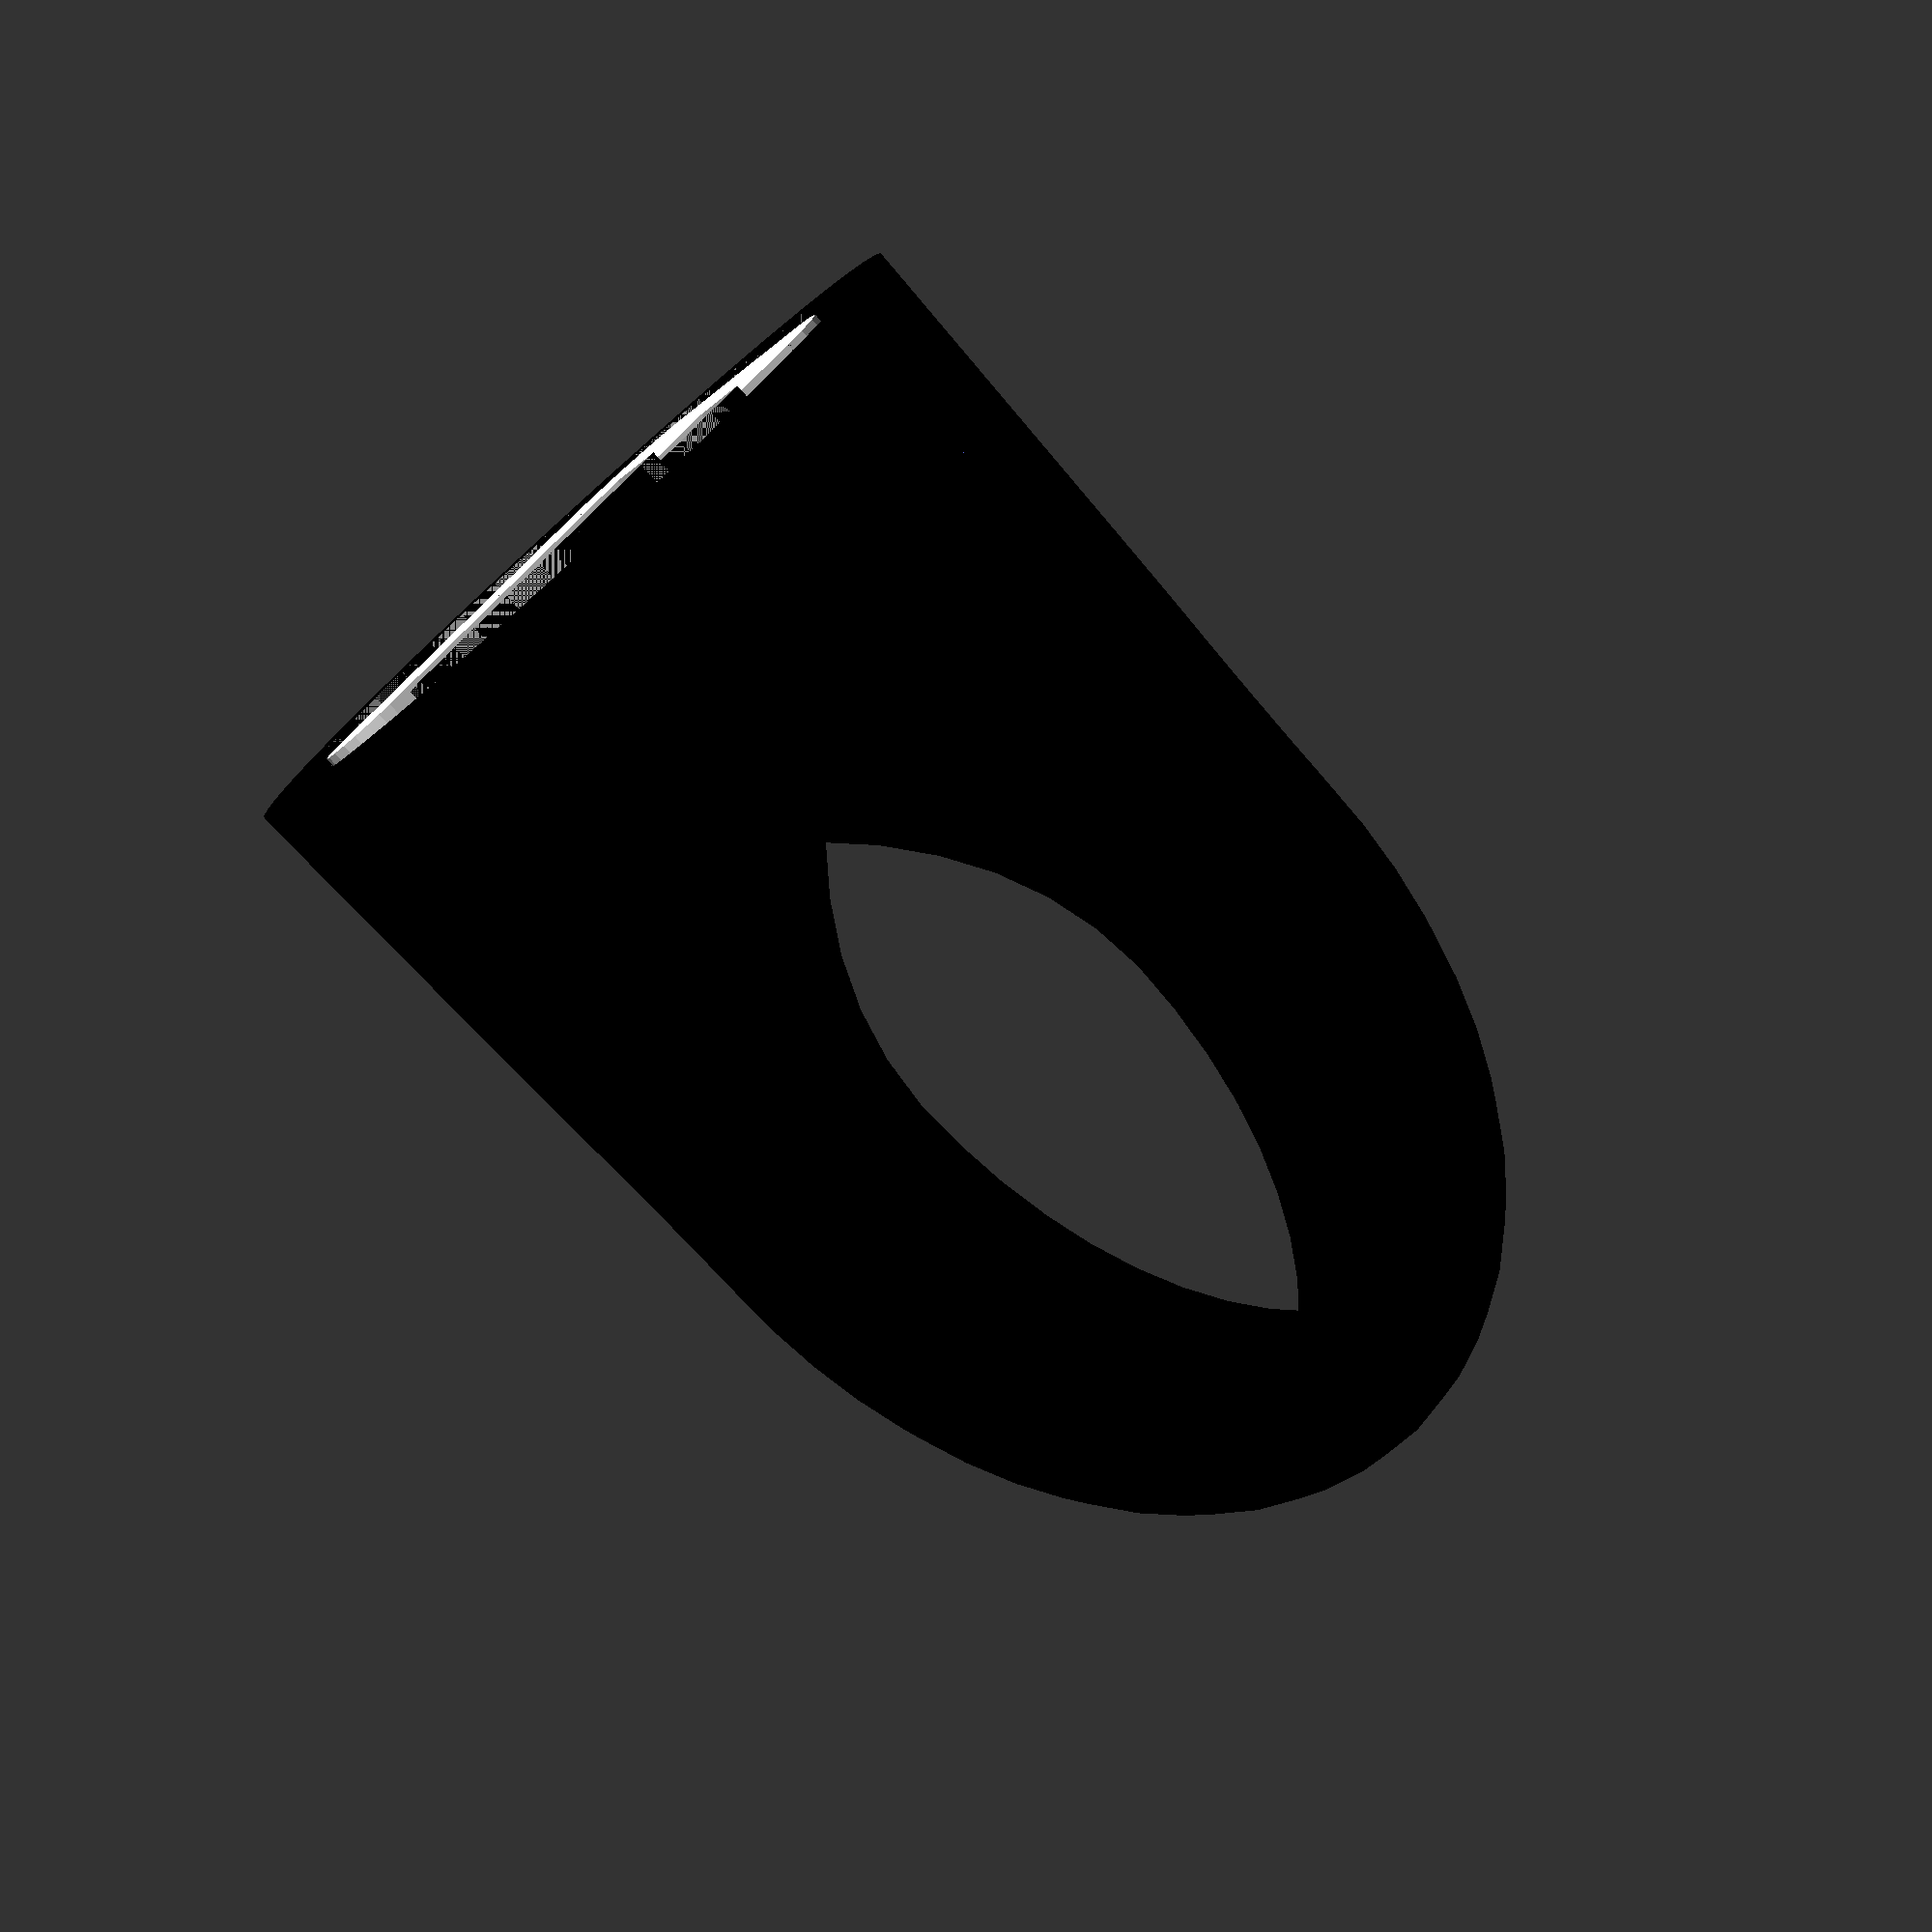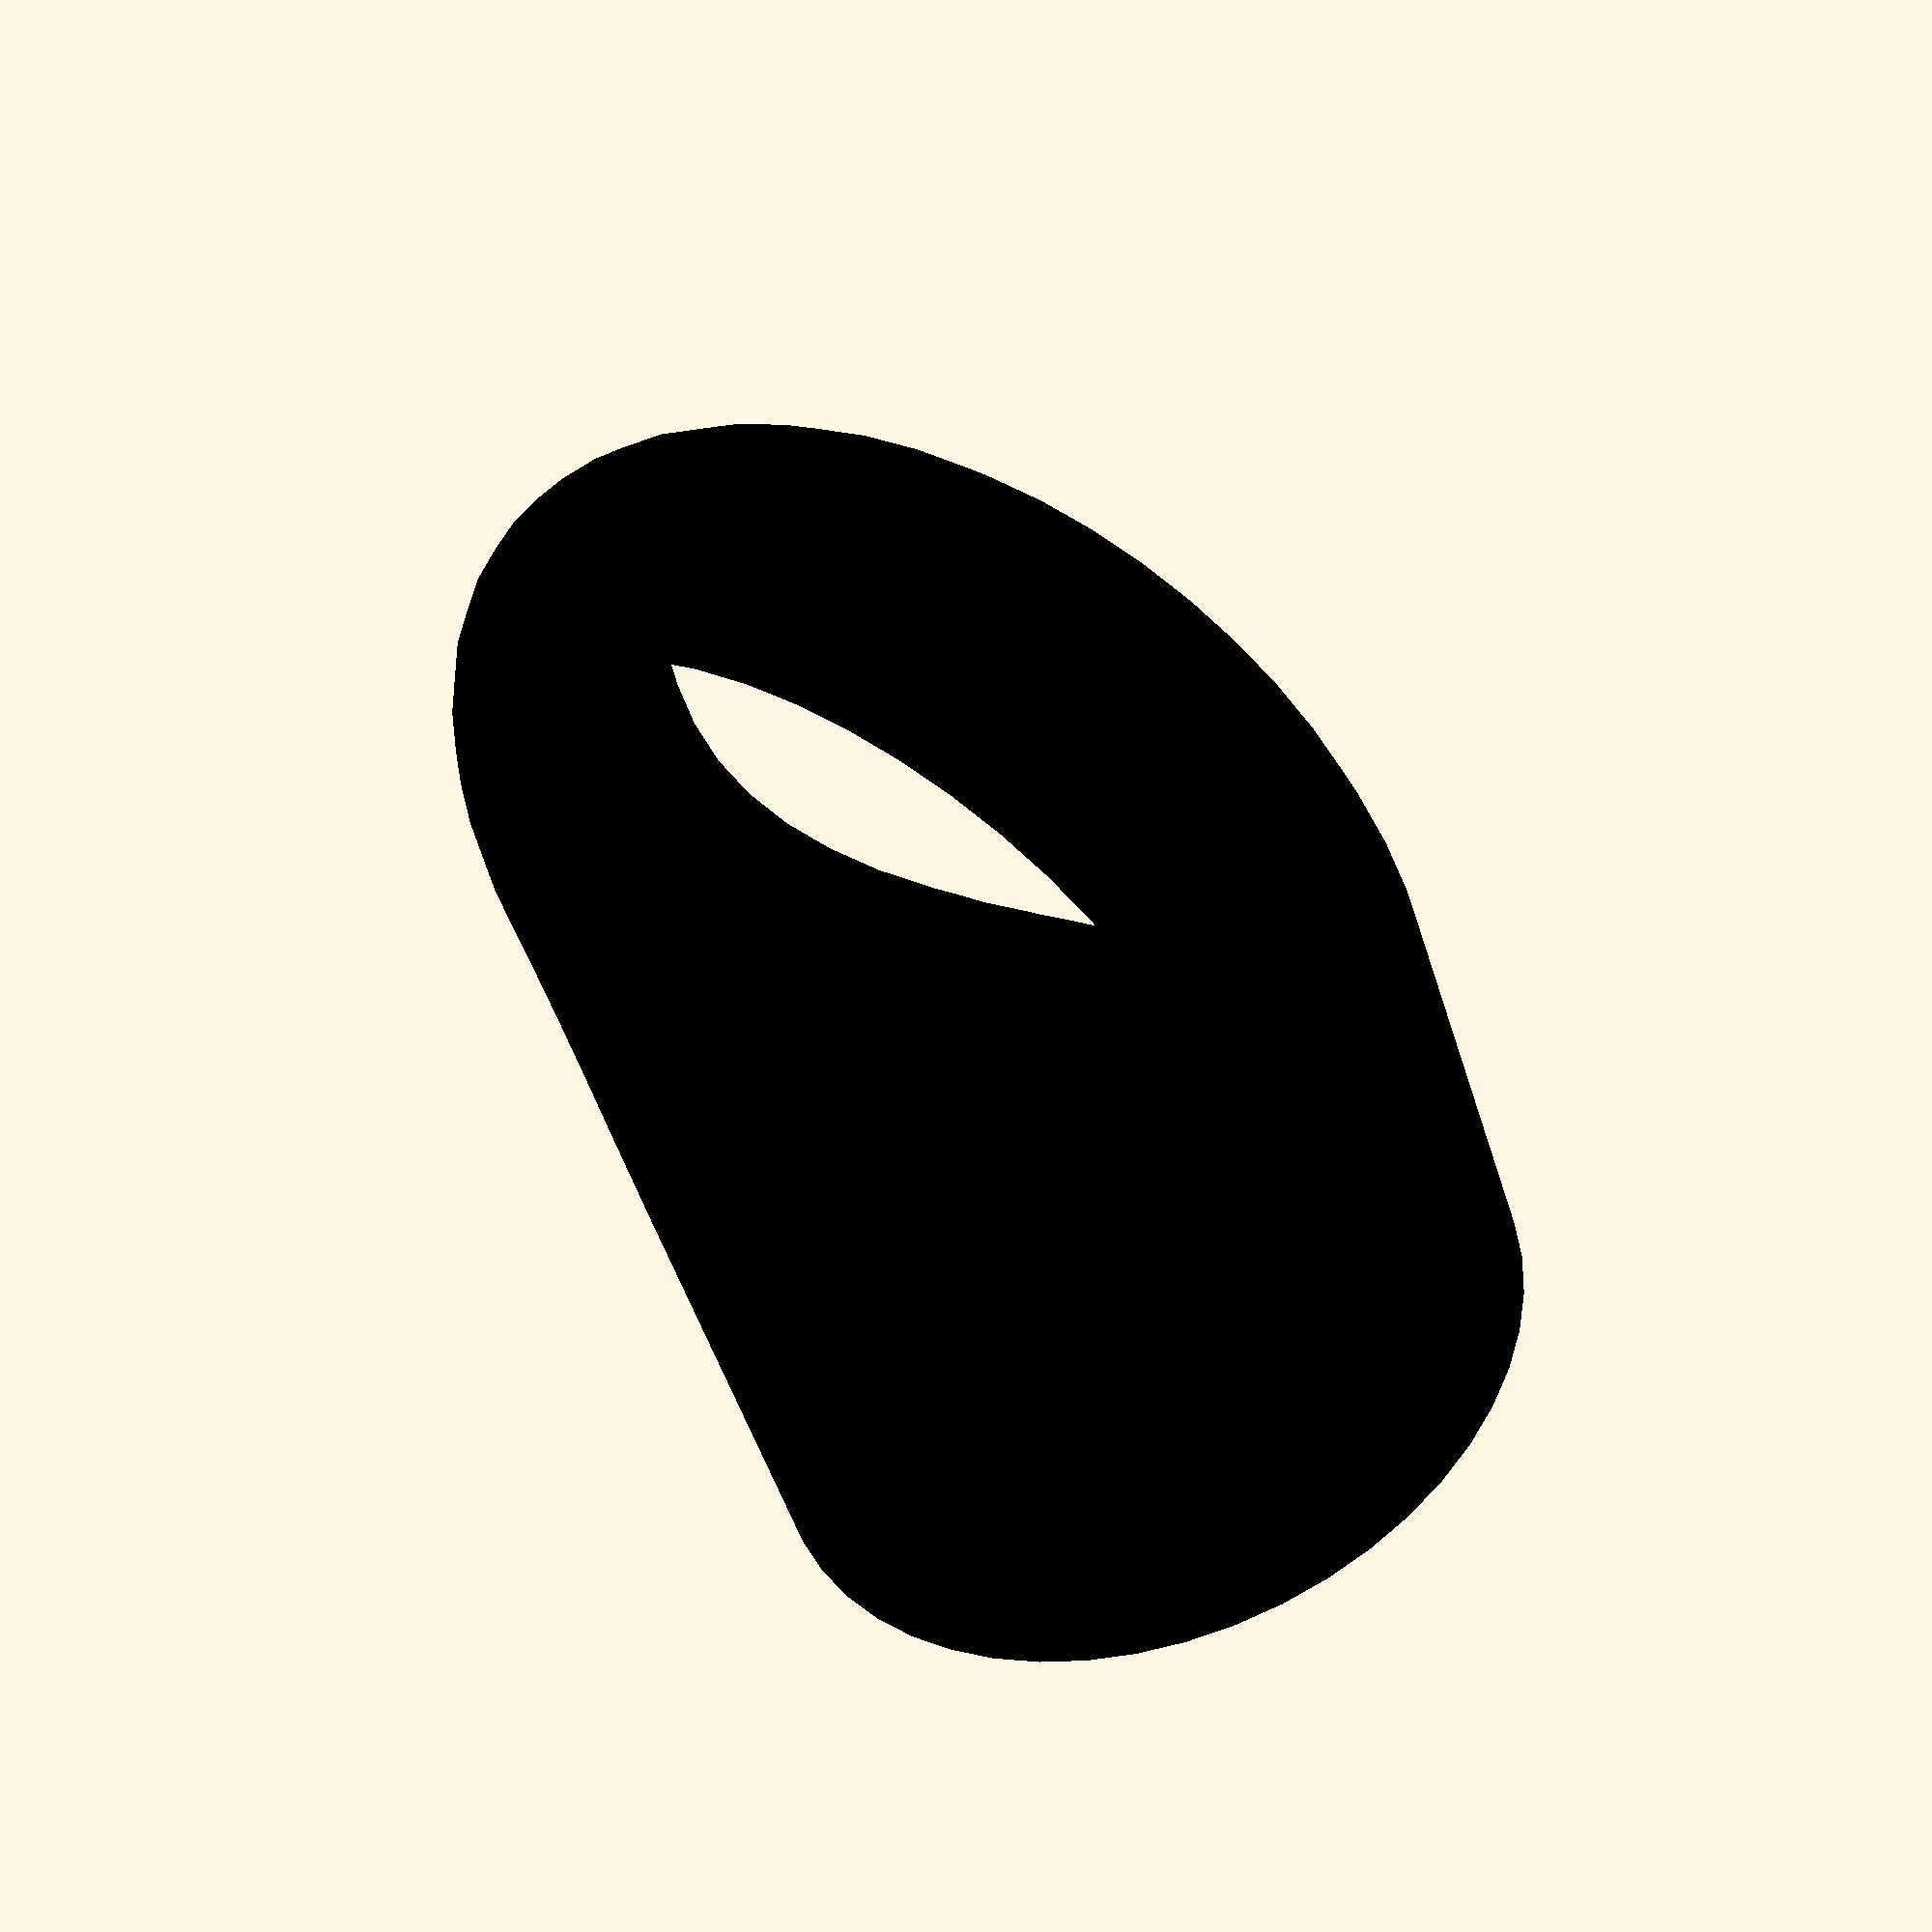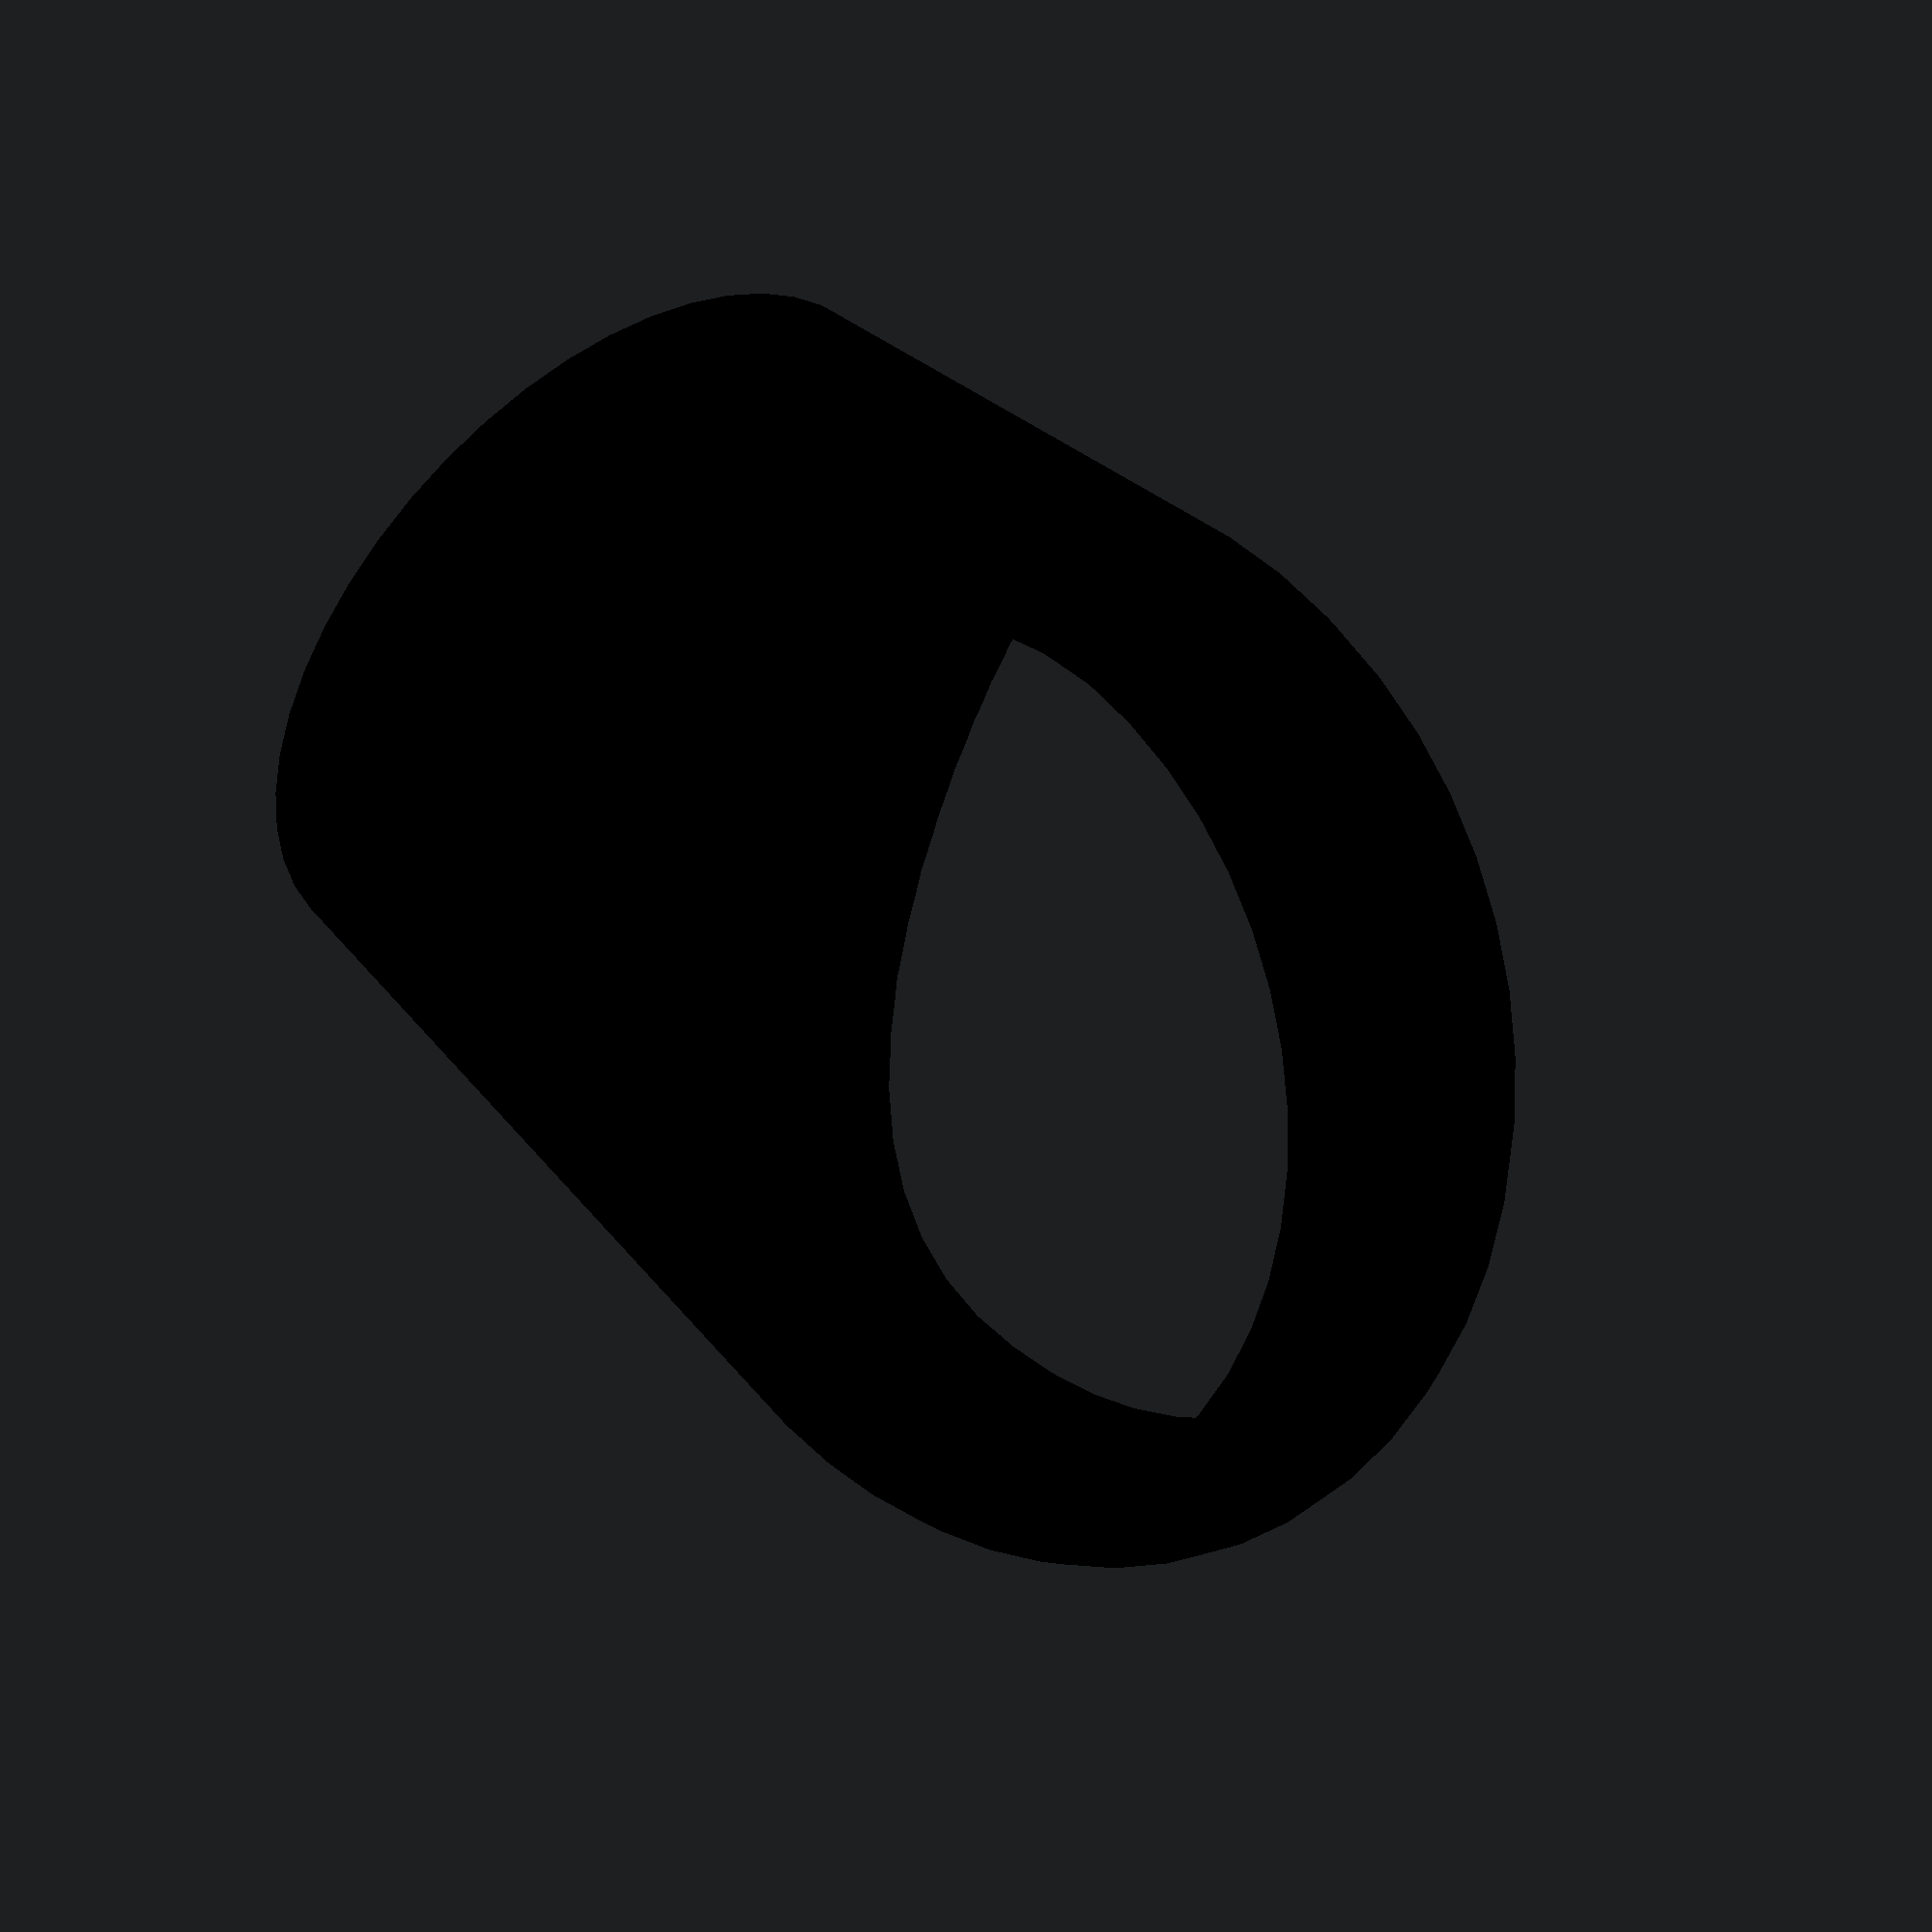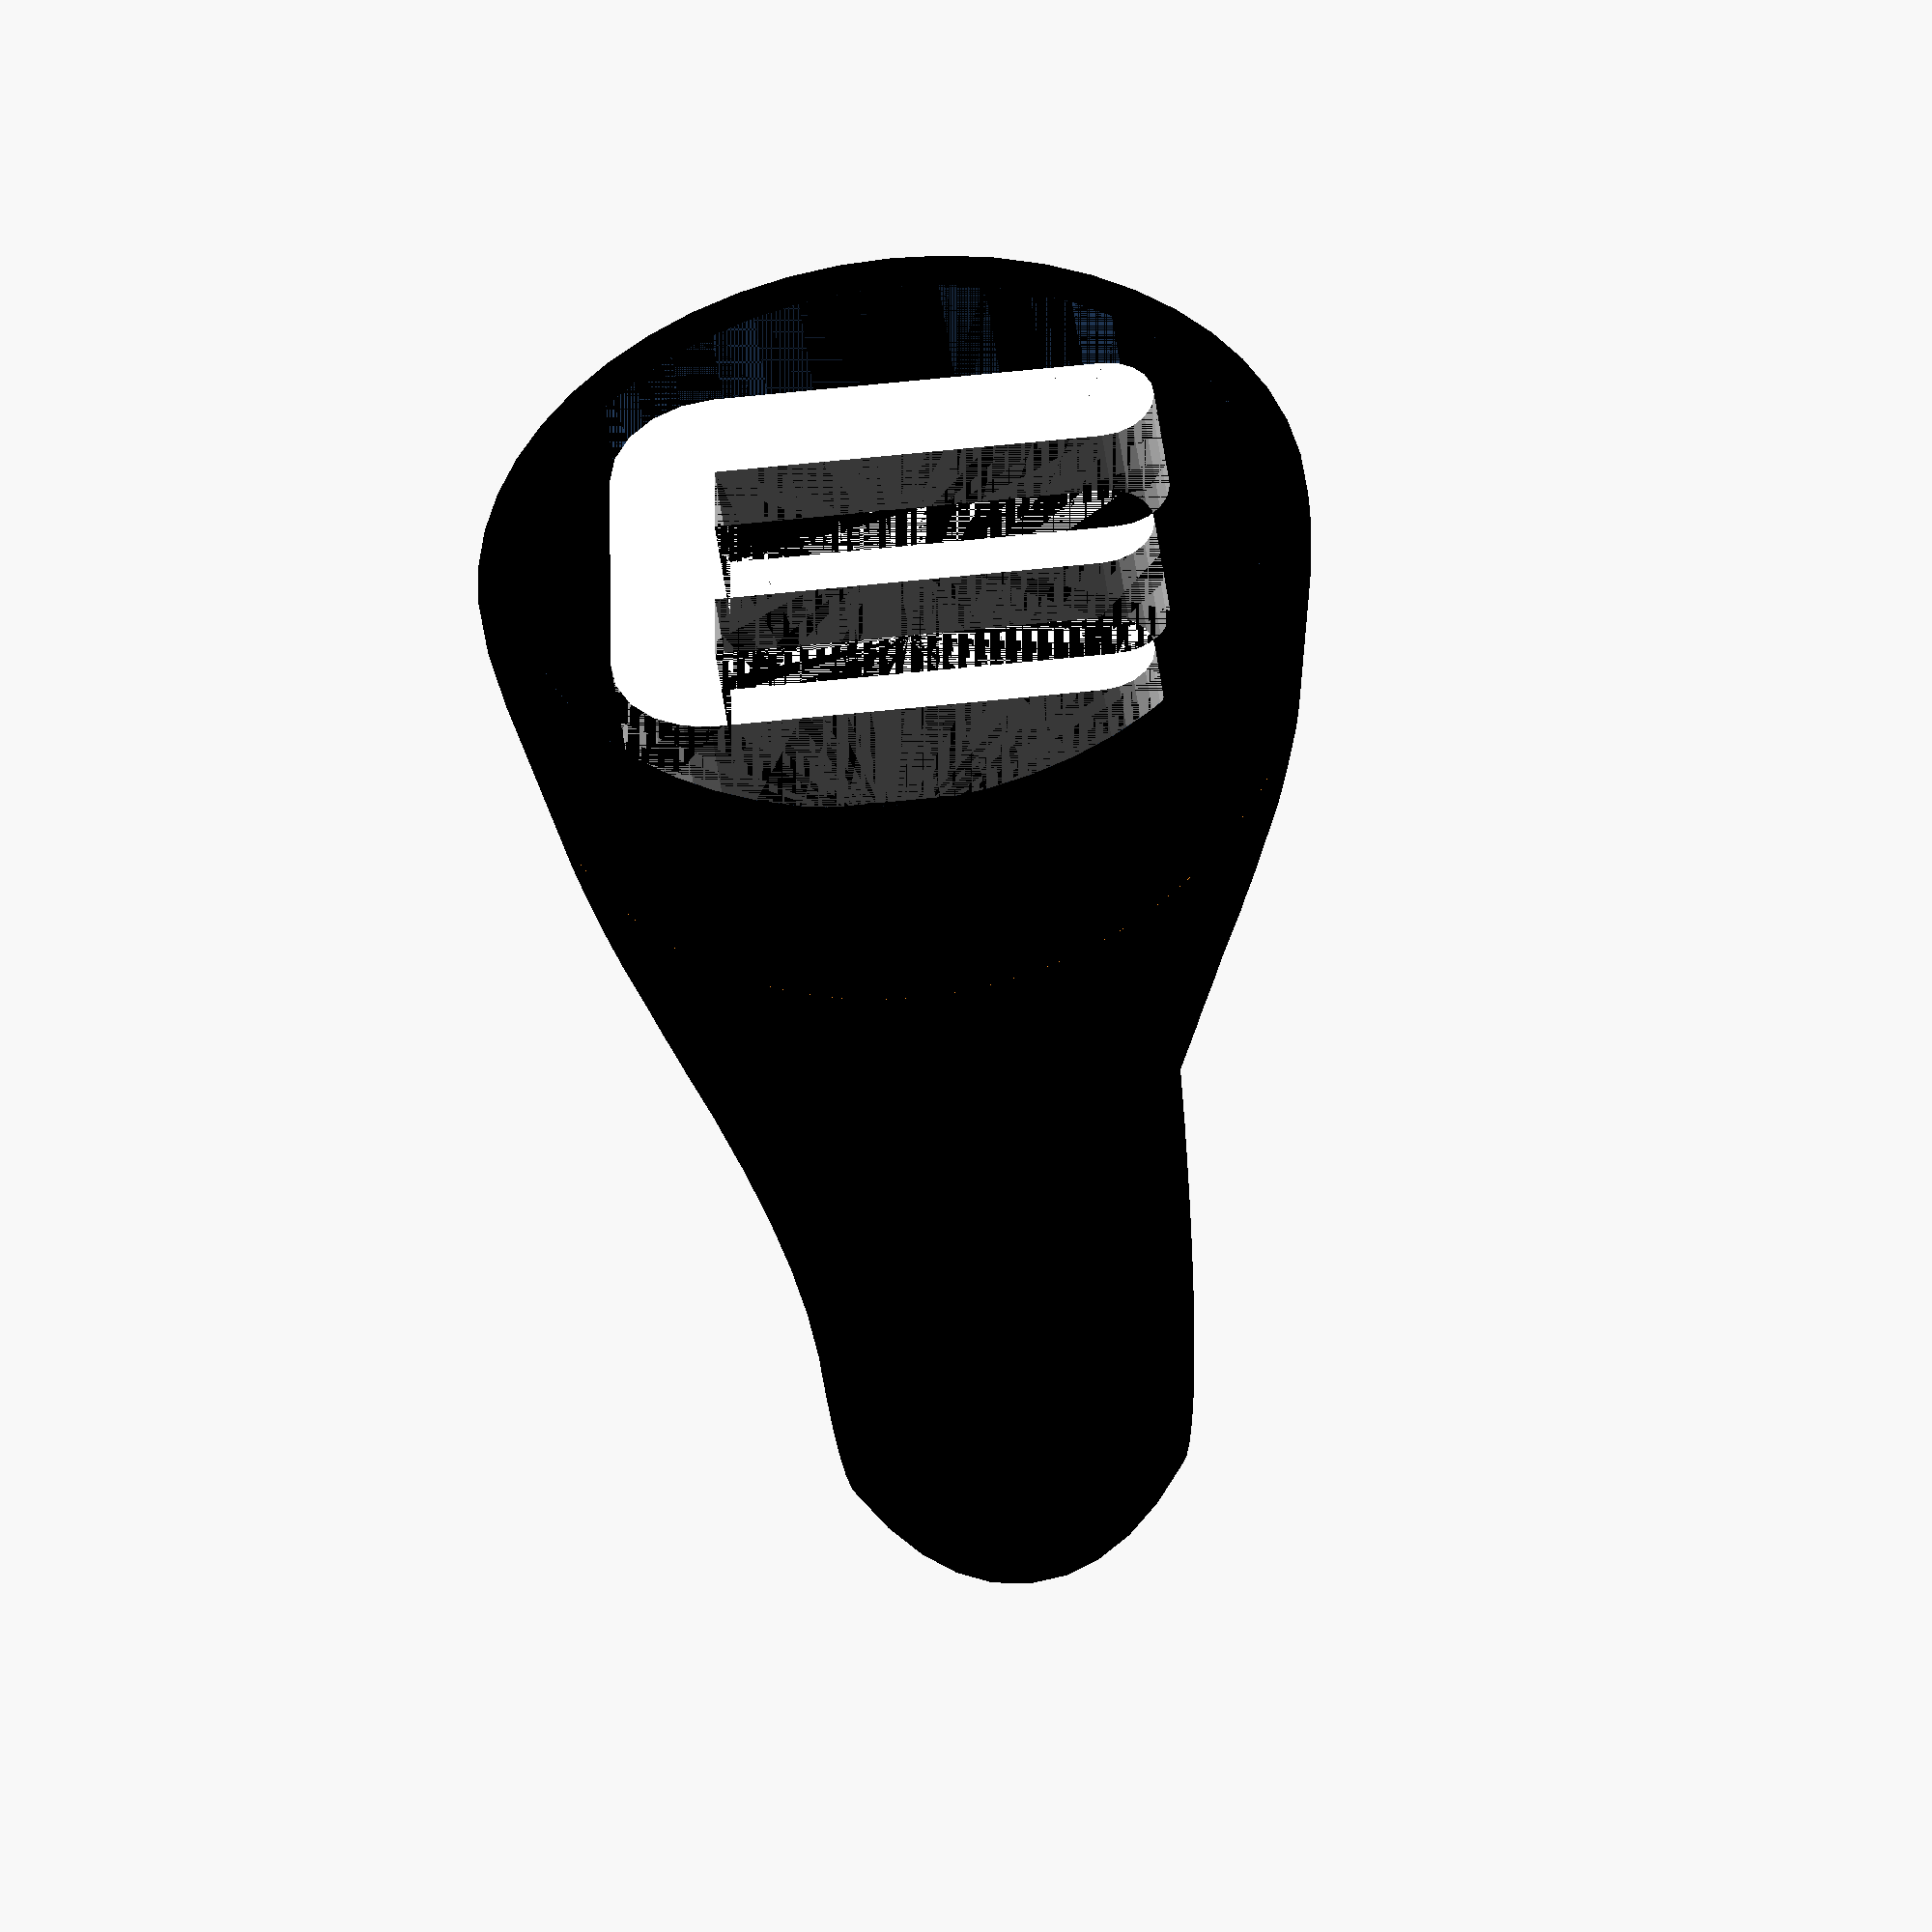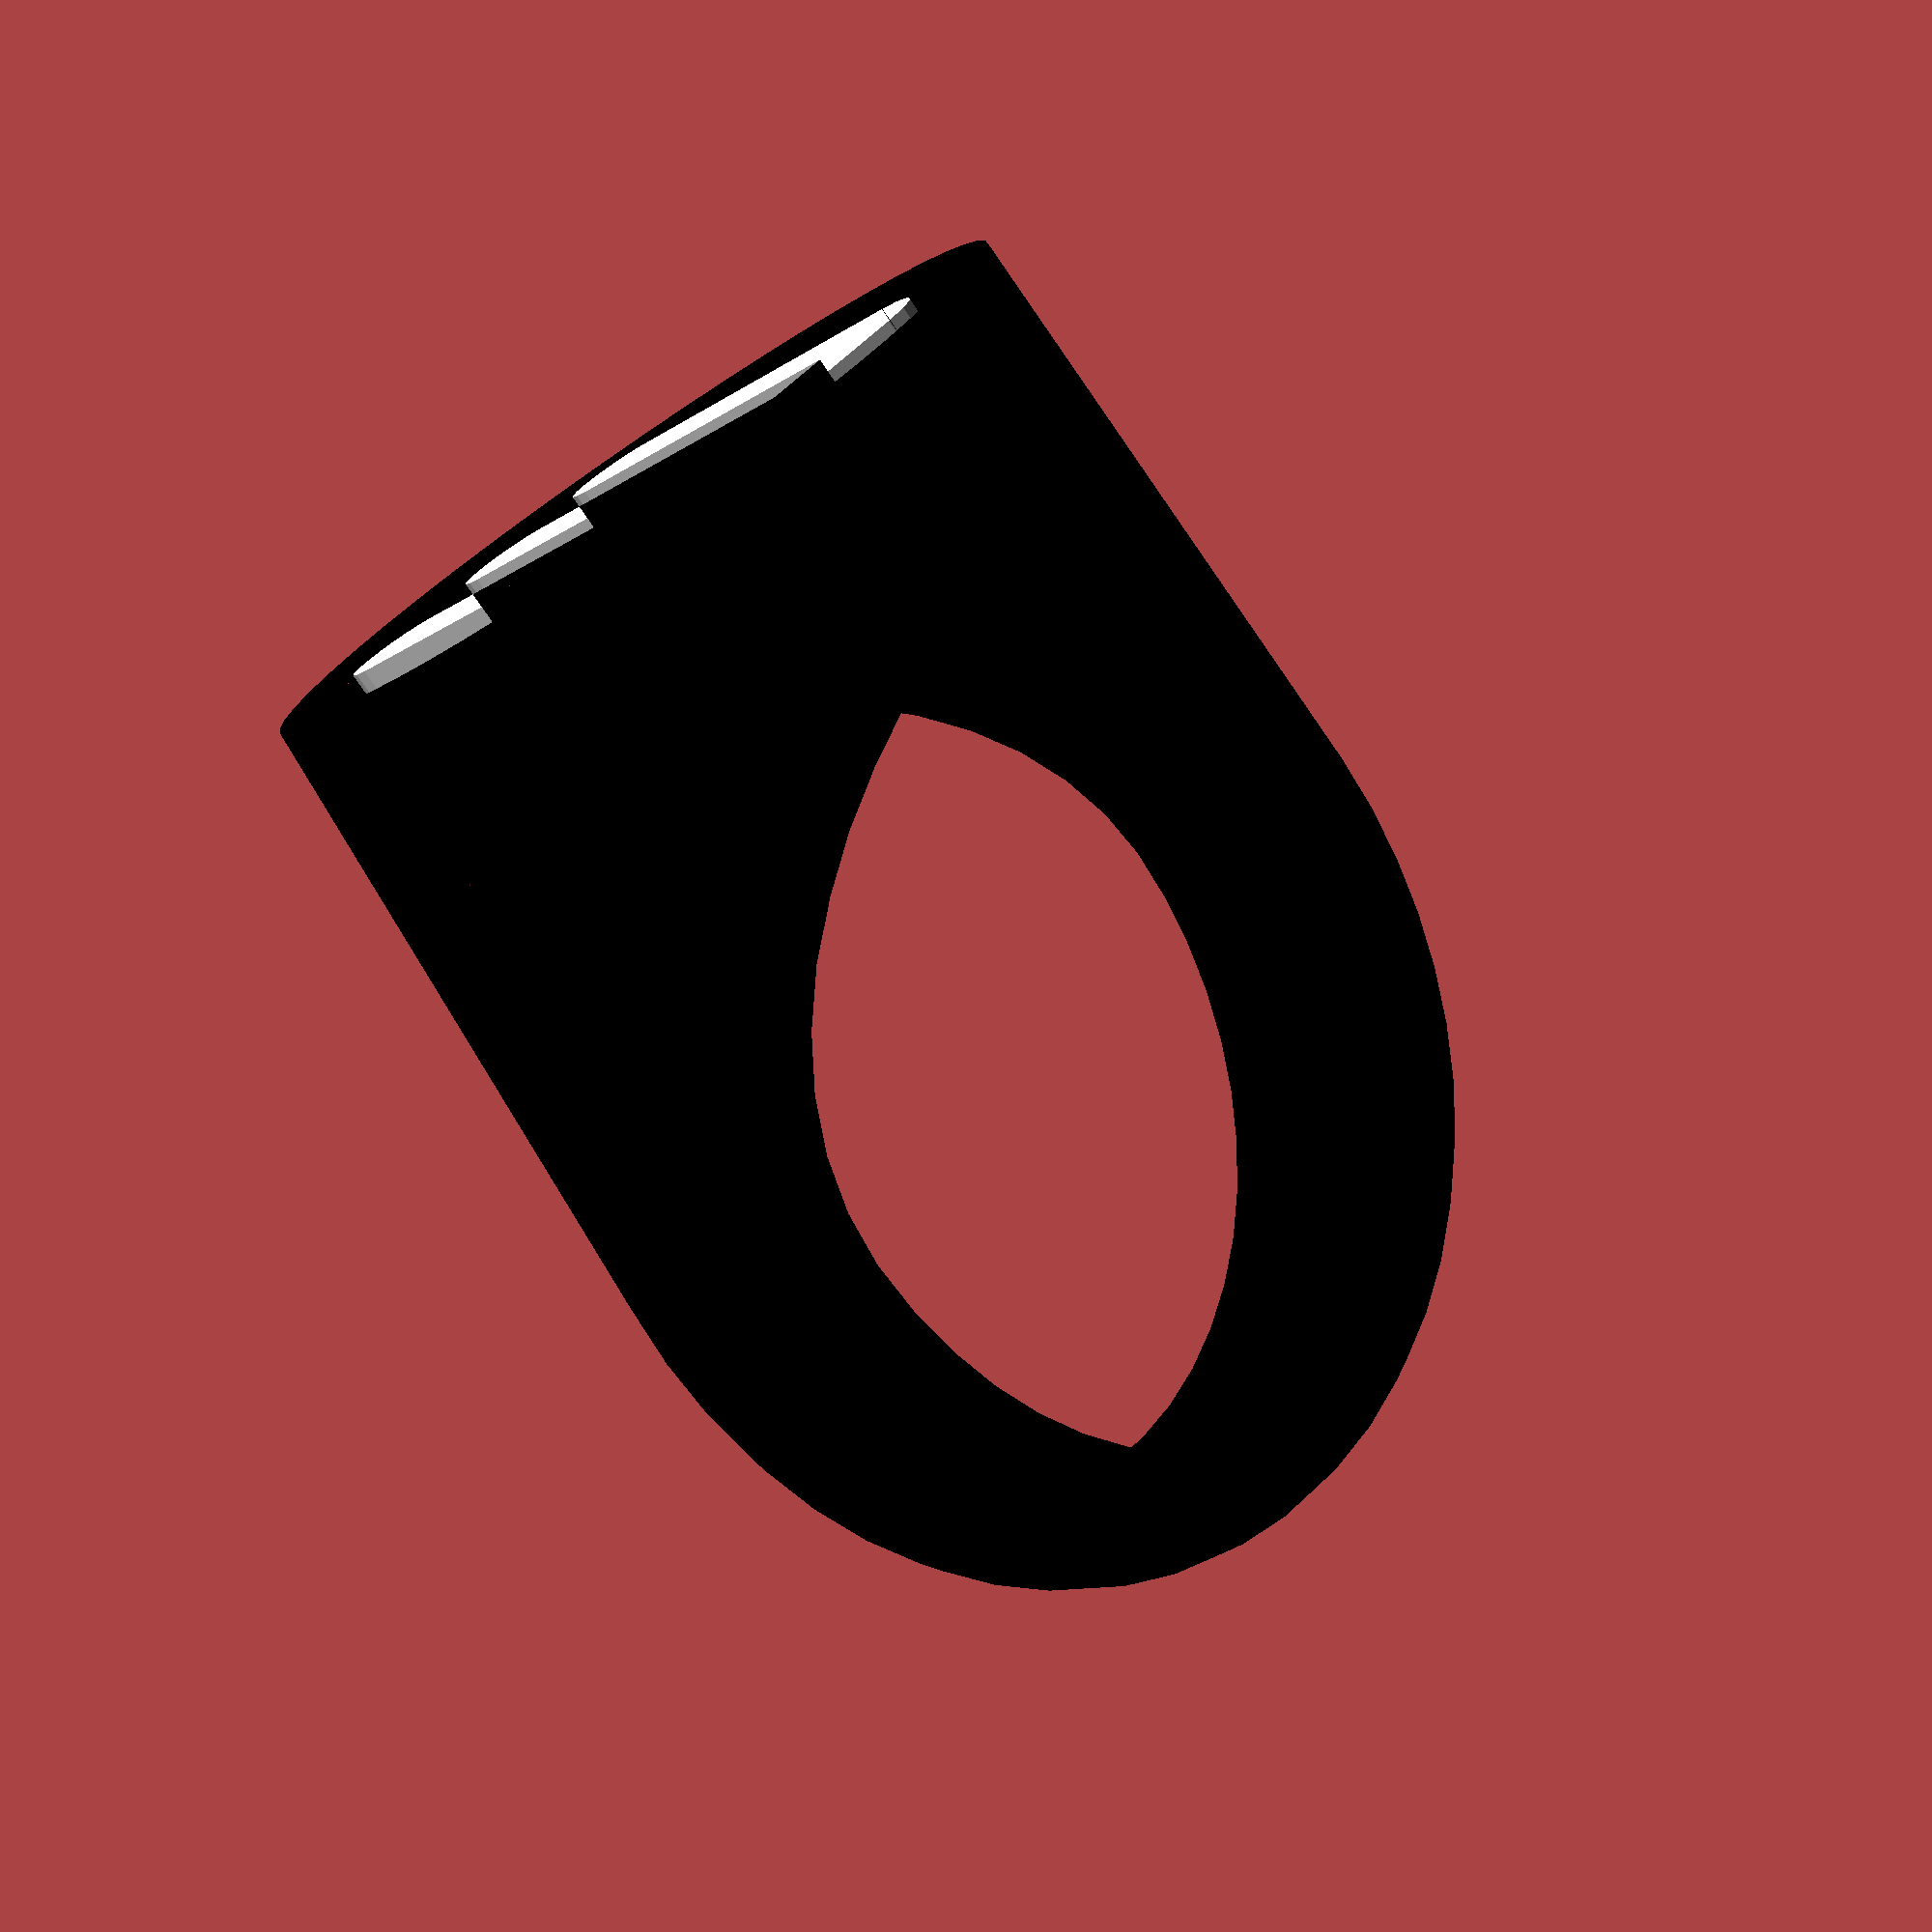
<openscad>
/*[Ring Specs]*/

//Use standard American ring sizes. If you need help, go to http://findmyringsize.com/ |
ring_size = 12; //[3:.5:16]
//The thickness of the Power Ring's band. |
ring_thickness = 2.5; //[1:.5:5]
//How far the Power Ring extends on your finger. This is a multiplier, so it will not relate directly to mm. |
ring_length_modifier = .5; //[.1:.1:1]
//The radius of your Power Ring's emblem. |
emblem_radius = 10; //[4:1:15]
//How far inset your Power Ring's emblem is.|
emblem_depth = 3; //[1:1:5]

/*[Personality Test]*/

//What kind of pet would you most like to have?
Question_1 = 0; //[0:Please select an answer...,1011:Cat,1110000:Dog,110000100:Rat]

//If you were a musician, what kind of music would you make?
Question_2 = 0; //[0:Please select an answer...,1010000:Pop,100000010:Electronica,1001:Punk Rock,10100100:Metal]

//Which American president would you most like to meet?
Question_3 = 0; //[0:Please select an answer...,1100000:Bill Clinton,10000011:Richard Nixon,1100:George W. Bush,100010000:Barack Obama]

//Which gift would you most like to receive?
Question_4 = 0; //[0:Please select an answer...,101000:Baseball Bat & Glove,100010000:Science Book,101000010:Flowers,10000101:BB Gun]

//If you were an athlete, what kind of athelete would you be?
Question_5 = 0; //[0:Please select an answer...,10001:Hockey Player,100001010:Bodybuilder,1100000:Beach Volleyballer,10000100:MMA Fighter]

//What is your dream job?
Question_6 = 0; //[0:Please select an answer...,1011000:Teacher,100100000:Doctor,1010:CEO,10000101:Soldier]

//What is your favorite flower?
Question_7 = 0; //[0:Please select an answer...,10000001:Marigold,100000000:Lily-Of-The-Valley,1000010:Primrose, 1100:Snapdragon,110000:Carmellia]

//What is your ideal vacation?
Question_8 = 0; //[0:Please select an answer...,101100000:A romantic getaway with a loved one,111:Staying home alone watching reality TV,10011000:SPACE!]

//You've just won an award, who do you dedicate it to?
Question_9 = 0; //[0:Please select an answer...,100100000:Your parents,1010000:Your spouse,1010:Your business partner,10000101:The Dark Lord Satan]

//If you had a child, what would you name him/her after?
Question_10 = 0; //[0:Please select an answer...,110100000:A deceased family member,1100:A fairy tale,10001:A popular brand,1000010:Yourself]

/*[Hidden]*/
//preview[view:south, tilt:top diagonal]

//PERSONALITY TEST KEY:
//000000001 Red - Rage
//000000010 Orange - Avarice
//000000100 Yellow - Fear
//000001000 Green - Willpower
//000010000 Blue - Hope
//000100000 Indigo - Compassion
//001000000 Violet - Love
//010000000 Black - Death
//100000000 White - Life

answer_total = Question_1 + Question_2 + Question_3 + Question_4 + Question_5 + Question_6 + Question_7 + Question_8 + Question_9 + Question_10;
    
function affiliation_finder(answer_total,types) = [for(j = [1:types])[get_numeral_pos(j,answer_total), j]];
function get_numeral_pos(pos,number) = floor((number % pow(10,pos))/pow(10,pos-1));

function quicksort(arr) = !(len(arr)>0) ? [] : let(
    pivot   = arr[floor(len(arr)/2)],
    lesser  = [ for (y = arr) if (y[0]  < pivot[0]) y ],
    equal   = [ for (y = arr) if (y[0] == pivot[0]) y ],
    greater = [ for (y = arr) if (y[0]  > pivot[0]) y ]
) concat(
    quicksort(greater), equal, quicksort(lesser)
);

echo(affiliation_finder(answer_total,9));

echo(quicksort(affiliation_finder(answer_total,9)));

echo(quicksort(affiliation_finder(answer_total,9))[0]);
    
echo(quicksort(affiliation_finder(answer_total,9))[0][1]);

//Which Power Ring would you wear?
affiliation = "Green Lantern Corps - Will"; //[Red Lantern Corps - Rage,Orange Lantern Corps - Avarice,Sinestro Corps (Yellow) - Fear,Green Lantern Corps - Will,Blue Lantern Corps - Hope,Indigo Tribe - Compassion,Star Sapphires (Violet) - Love,Black Lantern Corps - Death,White Lantern Corps - Life,Blank]

function ring_radius(ring_size) = lookup(ring_size,[
    [3,(14.0/2)],
    [4,(14.8/2)],
    [5,(15.6/2)],
    [6,(16.45/2)],
    [7,(17.3/2)],
    [8,(18.2/2)],
    [9,(19.0/2)],
    [10,(19.8/2)],
    [11,(20.6/2)],
    [12,(21.4/2)],
    [13,(22.2/2)],
    [14,(23.0/2)],
    [15,(23.8/2)],
    [16,(24.6/2)]
]);
function emblem_scale(emblem_radius) = lookup(emblem_radius,[
    [4,.336],
    [5,.448],
    [6,.565],
    [7,.675],
    [8,.785],
    [9,.895],
    [10,1.005],
    [11,1.125],
    [12,1.235],
    [13,1.345],
    [14,1.456],
    [15,1.567],
]);
preview_tab = "result";
logo_border = 1;
rings_spacing = -55;
e = .001; //epsilon
$fn = 50;


if(preview_tab == "result"){
    if(quicksort(affiliation_finder(answer_total,9))[0][0] == 0){
        Lantern_Corps_Ring(affiliation = "MakerBot");
    }
    if(quicksort(affiliation_finder(answer_total,9))[0][1] == 1 && quicksort(affiliation_finder(answer_total,9))[0][0] != 0){
        Lantern_Corps_Ring(affiliation = "Red Lantern Corps - Rage");
    }
    if(quicksort(affiliation_finder(answer_total,9))[0][1] == 2){
        Lantern_Corps_Ring(affiliation = "Orange Lantern Corps - Avarice");
    }
    if(quicksort(affiliation_finder(answer_total,9))[0][1] == 3){
        Lantern_Corps_Ring(affiliation = "Sinestro Corps (Yellow) - Fear");
    }
    if(quicksort(affiliation_finder(answer_total,9))[0][1] == 4){
        Lantern_Corps_Ring(affiliation = "Green Lantern Corps - Will");
    }
    if(quicksort(affiliation_finder(answer_total,9))[0][1] == 5){
        Lantern_Corps_Ring(affiliation = "Blue Lantern Corps - Hope");
    }
    if(quicksort(affiliation_finder(answer_total,9))[0][1] == 6){
        Lantern_Corps_Ring(affiliation = "Indigo Tribe - Compassion");
    }
    if(quicksort(affiliation_finder(answer_total,9))[0][1] == 7){
        Lantern_Corps_Ring(affiliation = "Star Sapphires (Violet) - Love");
    }
    if(quicksort(affiliation_finder(answer_total,9))[0][1] == 8){
        Lantern_Corps_Ring(affiliation = "Black Lantern Corps - Death");
    }
    if(quicksort(affiliation_finder(answer_total,9))[0][1] == 9){
        Lantern_Corps_Ring(affiliation = "White Lantern Corps - Life");
    }
}else{
    rotate([0,0,360/9 * 1]){
        translate([0,rings_spacing,0]){
            Lantern_Corps_Ring(affiliation = "Red Lantern Corps - Rage");
        }
    }
    rotate([0,0,360/9 * 2]){
        translate([0,rings_spacing,0]){
            Lantern_Corps_Ring(affiliation = "Orange Lantern Corps - Avarice");
        }
    }
    rotate([0,0,360/9 * 3]){
        translate([0,rings_spacing,0]){
            Lantern_Corps_Ring(affiliation = "Sinestro Corps (Yellow) - Fear");
        }
    }
    rotate([0,0,360/9 * 4]){
        translate([0,rings_spacing,0]){
            Lantern_Corps_Ring(affiliation = "Green Lantern Corps - Will");
        }
    }
    rotate([0,0,360/9 * 5]){
        translate([0,rings_spacing,0]){
            Lantern_Corps_Ring(affiliation = "Blue Lantern Corps - Hope");
        }
    }
    rotate([0,0,360/9 * 6]){
        translate([0,rings_spacing,0]){
            Lantern_Corps_Ring(affiliation = "Indigo Tribe - Compassion");
        }
    }
    rotate([0,0,360/9 * 7]){
        translate([0,rings_spacing,0]){
            Lantern_Corps_Ring(affiliation = "Star Sapphires (Violet) - Love");
        }
    }
    rotate([0,0,360/9 * 8]){
        translate([0,rings_spacing,0]){
            Lantern_Corps_Ring(affiliation = "Black Lantern Corps - Death");
        }
    }
    rotate([0,0,360/9 * 9]){
        translate([0,rings_spacing,0]){
            Lantern_Corps_Ring(affiliation = "White Lantern Corps - Life");
        }
    }
}

////Logo Border Guide
//difference(){
//    circle(r = emblem_radius);
//    circle(r = emblem_radius - logo_border);
//}
    

module Lantern_Corps_Ring(){
    if(affiliation == "Red Lantern Corps - Rage"){
        color("darkred"){
            BlankRing();
        }
    }
    if(affiliation == "Orange Lantern Corps - Avarice"){
        color("darkorange"){
            BlankRing();
        }
    }
    if(affiliation == "Sinestro Corps (Yellow) - Fear"){
        color("gold"){
            BlankRing();
        }
    }
    if(affiliation == "Green Lantern Corps - Will"){
        color("forestgreen"){
            BlankRing();
        }
    }
    if(affiliation == "Blue Lantern Corps - Hope"){
        color("darkblue"){
            BlankRing();
        }
    }
    if(affiliation == "Indigo Tribe - Compassion"){
        color("darkslateblue"){
            BlankRing();
        }
    }
    if(affiliation == "Star Sapphires (Violet) - Love"){
        color("darkviolet"){
            BlankRing();
        }
    }
    if(affiliation == "Black Lantern Corps - Death"){
        color("dimgray"){
            BlankRing();
        }
    }
    if(affiliation == "White Lantern Corps - Life"){
        color("gainsboro"){
            BlankRing();
        }
    }
    if(affiliation == "MakerBot"){
        color("black"){
            BlankRing();
        }
    }
    difference(){
        translate([0,-ring_radius(ring_size) - ring_thickness - emblem_depth/2 - e,0]){
            rotate([90,0,0]){
                if(affiliation == "Red Lantern Corps - Rage"){
                    color("red"){
                        RL_Logo();
                    }
                }
                if(affiliation == "Orange Lantern Corps - Avarice"){
                    color("orange"){
                        OL_Logo();
                    }
                }
                if(affiliation == "Sinestro Corps (Yellow) - Fear"){
                    color("yellow"){
                        YL_Logo();
                    }
                }
                if(affiliation == "Green Lantern Corps - Will"){
                    color("lime"){
                        GL_Logo();
                    }
                }
                if(affiliation == "Blue Lantern Corps - Hope"){
                    color("blue"){
                        BL_Logo();
                    }
                }
                if(affiliation == "Indigo Tribe - Compassion"){
                    color("mediumslateblue"){
                        IL_Logo();
                    }
                }
                if(affiliation == "Star Sapphires (Violet) - Love"){
                    color("violet"){
                        VL_Logo();
                    }
                }
                if(affiliation == "Black Lantern Corps - Death"){
                    color("black"){
                        KL_Logo();
                    }
                }
                if(affiliation == "White Lantern Corps - Life"){
                    color("white"){
                        WL_Logo();
                    }
                }
                if(affiliation == "MakerBot"){
                    color("white"){
                        M_Logo();
                    }
                }
            }
        }
        translate([0,-ring_radius(ring_size) - ring_thickness - emblem_depth/2 - e,0]){
            rotate([90,0,0]){
                difference(){
                    cylinder(r = emblem_radius * 3, h = emblem_depth * 2, center = true);
                    cylinder(r = emblem_radius - logo_border + e, h = emblem_depth * 2, center = true);
                }
            }
        }
    }
}
module RL_Logo(){
    scale([emblem_scale(emblem_radius),emblem_scale(emblem_radius),1]){
        linear_extrude(height = emblem_depth, center = true){
            //Inner Circle
            translate([0,-2.5,0]){
                difference(){
                    circle(r = (10 * .55));
                    circle(r = (10 * .55) - 1);
                }
            }
            //Right Bottom Line
            translate([5,-2.5,0]){
                square([1,11], center = true);
            }
            //Left Bottom Line
            translate([-5,-2.5,0]){
                square([1,11], center = true);
            }
            //Right Angled Line
            translate([5.433,3.616,0]){
                rotate([0,0,-30]){
                    square([1,2], center = true);
                }
            }
            //Left Angled Line
            translate([-5.433,3.616,0]){
                rotate([0,0,30]){
                    square([1,2], center = true);
                }
            }
            //Right Top Line
            translate([5.8659,6.232,0]){
                square([1,4], center = true);
            }
            //Left Top Line
            translate([-5.8659,6.232,0]){
                square([1,4], center = true);
            }
        }
    }
}
module OL_Logo(){
    scale([emblem_scale(emblem_radius),emblem_scale(emblem_radius),1]){
        linear_extrude(height = emblem_depth, center = true){
            //Inner Circle
            difference(){
                circle(r = (10 * .55));
                circle(r = (10 * .55) - 1);
            }
            //Top Left Line
            rotate([0,0,150]){
                translate([(10 * .55) + 1.5,0,0]){
                    square([4,1], center = true);
                }
            }
            //Top Right Line
            rotate([0,0,30]){
                translate([(10 * .55) + 1.5,0,0]){
                    square([4,1], center = true);
                }
            }           
            //Bottom Left Line
            rotate([0,0,-130]){
                translate([(10 * .55) + 1.5,0,0]){
                    square([4,1], center = true);
                }
            }
            //Bottom Right Line
            rotate([0,0,-50]){
                translate([(10 * .55) + 1.5,0,0]){
                    square([4,1], center = true);
                }
            }
            translate([0,10,0]){
                rotate([0,0,-90]){
                    difference(){
                        circle($fn = 3, r = 10);
                        translate([-2,0,0]){
                            circle($fn = 3, r = 10);
                        }
                    }
                }
            }
        }
    }
}
module YL_Logo(){
    scale([emblem_scale(emblem_radius),emblem_scale(emblem_radius),1]){
        linear_extrude(height = emblem_depth, center = true){
            //Inner Circle
            difference(){
                circle(r = (10 * .55));
                circle(r = (10 * .55) - 1);
            }
            difference(){
                //Outer Circle
                difference(){
                    circle(r = (10 * .55) + 2.5);
                    circle(r = (10 * .55) + 1.5);
                }
                union(){
                    //Bottom Middle Cutout
                    rotate([0,0,-90]){
                        translate([(10 * .55) + .75,0,0]){
                            square([3.5,3.5], center = true);
                        }
                    }
                    //Top Right Cutout
                    rotate([0,0,45]){
                        translate([(10 * .55) + .75,0,0]){
                            scale([1,.5,1]){
                                rotate([0,0,180]){
                                    circle($fn = 3, r = 3.5, center = true);
                                }
                            }
                        }
                    }
                    //Top Left Cutout
                    rotate([0,0,135]){
                        translate([(10 * .55) + .75,0,0]){
                            scale([1,.5,1]){
                                rotate([0,0,180]){
                                    circle($fn = 3, r = 3.5, center = true);
                                }
                            }
                        }
                    }
                }
            }
            //Top Left Outer Line
            rotate([0,0,145]){
                translate([(10 * .55) + 3,0,0]){
                    square([3,1], center = true);
                }
            }
            //Top Right Outer Line
            rotate([0,0,35]){
                translate([(10 * .55) + 3,0,0]){
                    square([3,1], center = true);
                }
            }
            //Top Left Inner Line
            rotate([0,0,105]){
                translate([(10 * .55) + .75,0,0]){
                    square([3.5,1], center = true);
                }
            }
            //Top Right Inner Line
            rotate([0,0,75]){
                translate([(10 * .55) + .75,0,0]){
                    square([3.5,1], center = true);
                }
            }
            //Bottom Left Line
            rotate([0,0,-105]){
                translate([(10 * .55) + .75,0,0]){
                    square([3.5,1], center = true);
                }
            }
            //Bottom Right Line
            rotate([0,0,-75]){
                translate([(10 * .55) + .75,0,0]){
                    square([3.5,1], center = true);
                }
            }
        }
    }
}
module GL_Logo(){
    scale([emblem_scale(emblem_radius),emblem_scale(emblem_radius),1]){
        linear_extrude(height = emblem_depth, center = true){
            difference(){
                circle(r = (10 * .55));
                circle(r = (10 * .55) - 2);
            }
            difference(){
                union(){
                    translate([0,10 - 2 * 2.2,0]){
                        square([10 + 2,2], center = true);
                    }
                    translate([0,-10 + 2 * 2.2,0]){
                        square([10 + 2,2], center = true);
                    }
                }
                union(){
                    translate([(10 + 2)/2 + .8,(10 * .55),0]){
                        rotate([0,0,110]){
                            circle($fn = 3, r = 2);
                        }
                    }
                    translate([-(10 + 2)/2 - .8,(10 * .55),0]){
                        rotate([0,0,70]){
                            circle($fn = 3, r = 2);
                        }
                    }
                    translate([(10 + 2)/2 + .8,-(10 * .55),0]){
                        rotate([0,0,130]){
                            circle($fn = 3, r = 2);
                        }
                    }
                    translate([-(10 + 2)/2 - .8,-(10 * .55),0]){
                        rotate([0,0,50]){
                            circle($fn = 3, r = 2);
                        }
                    }
                }
            }
        }
    }
}
module BL_Logo(){
    scale([emblem_scale(emblem_radius),emblem_scale(emblem_radius),1]){
        linear_extrude(height = emblem_depth, center = true){
            //Inner Circle
            difference(){
                circle(r = (10 * .55));
                circle(r = (10 * .55) - 1);
            }
            difference(){
                //Outer Circle
                difference(){
                    circle(r = (10 * .55) + 2.5);
                    circle(r = (10 * .55) + 1.5);
                }
                union(){
                    //Top Right Cutout
                    rotate([0,0,65]){
                        translate([(10 * .55) + .75,0,0]){
                            scale([1,.3,1]){
                                rotate([0,0,180]){
                                    circle($fn = 3, r = 4, center = true);
                                }
                            }
                        }
                    }
                    //Top Left Cutout
                    rotate([0,0,115]){
                        translate([(10 * .55) + .75,0,0]){
                            scale([1,.3,1]){
                                rotate([0,0,180]){
                                    circle($fn = 3, r = 4, center = true);
                                }
                            }
                        }
                    }
                    //Bottom Right Cutout
                    rotate([0,0,-65]){
                        translate([(10 * .55) + .75,0,0]){
                            scale([1,.3,1]){
                                rotate([0,0,180]){
                                    circle($fn = 3, r = 4, center = true);
                                }
                            }
                        }
                    }
                    //Bottom Left Cutout
                    rotate([0,0,-115]){
                        translate([(10 * .55) + .75,0,0]){
                            scale([1,.3,1]){
                                rotate([0,0,180]){
                                    circle($fn = 3, r = 4, center = true);
                                }
                            }
                        }
                    }
                }
            }
            //Top Middle Line
            rotate([0,0,90]){
                translate([(10 * .55) + .75,0,0]){
                    square([3.5,1], center = true);
                }
            }
            //Top Right Line
            rotate([0,0,120]){
                translate([(10 * .55) + .75,0,0]){
                    square([3.5,1], center = true);
                }
            }
            //Top Right Line
            rotate([0,0,60]){
                translate([(10 * .55) + .75,0,0]){
                    square([3.5,1], center = true);
                }
            }
            //Bottom Middle Line
            rotate([0,0,-90]){
                translate([(10 * .55) + .75,0,0]){
                    square([3.5,1], center = true);
                }
            }            
            //Bottom Left Line
            rotate([0,0,-120]){
                translate([(10 * .55) + 1.5,0,0]){
                    square([2,1], center = true);
                }
            }
            //Bottom Right Line
            rotate([0,0,-60]){
                translate([(10 * .55) + 1.5,0,0]){
                    square([2,1], center = true);
                }
            }
        }
    }
}
module IL_Logo(){
    scale([emblem_scale(emblem_radius),emblem_scale(emblem_radius),1]){
        linear_extrude(height = emblem_depth, center = true){
            //Inner Circle
            difference(){
                circle(r = (10 * .55));
                circle(r = (10 * .55) - 1);
            }
            //Top Triangle
            rotate([0,0,90]){
                translate([(10 * .54),0,0]){
                    scale([.65,1.10,1]){
                        difference(){
                            circle($fn = 3, r = (10 * .55));
                            translate([-2,0,0]){
                                circle($fn = 3, r = (10 * .55));
                            }
                        }
                    }
                }
            }
            //Bottom Triangle
            rotate([0,0,-90]){
                translate([(10 * .54),0,0]){
                    scale([.65,1.10,1]){
                        difference(){
                            circle($fn = 3, r = (10 * .55));
                            translate([-2,0,0]){
                                circle($fn = 3, r = (10 * .55));
                            }
                        }
                    }
                }
            }
        }
    }
}
module VL_Logo(){
    scale([emblem_scale(emblem_radius),emblem_scale(emblem_radius),1]){
        linear_extrude(height = emblem_depth, center = true){
            difference(){
                union(){
                    //Large Right Point
                    translate([4,0,0]){
                        scale([1,.5,1]){
                            circle($fn = 3, r = 4.9);
                        }
                    }
                    //Large Bottom Point
                    rotate([0,0,-90]){
                        translate([4,0,0]){
                            scale([1,.5,1]){
                                circle($fn = 3, r = 4.9);
                            }
                        }
                    }
                    //Large Left Point
                    rotate([0,0,180]){
                        translate([4,0,0]){
                            scale([1,.5,1]){
                                circle($fn = 3, r = 4.9);
                            }
                        }
                    }
                    //Large Top Point
                    rotate([0,0,90]){
                        translate([4,0,0]){
                            scale([1,.5,1]){
                                circle($fn = 3, r = 4.9);
                            }
                        }
                    }
                    rotate([0,0,45]){
                        //Small Top-Right Point
                        translate([2.5,0,0]){
                            scale([1,.5,1]){
                                circle($fn = 3, r = 5);
                            }
                        }
                        //Small Bottom-Right Point
                        rotate([0,0,-90]){
                            translate([2.5,0,0]){
                                scale([1,.5,1]){
                                    circle($fn = 3, r = 5);
                                }
                            }
                        }
                        //Small Bottom-Left Point
                        rotate([0,0,180]){
                            translate([2.5,0,0]){
                                scale([1,.5,1]){
                                    circle($fn = 3, r = 5);
                                }
                            }
                        }
                        //Small Top-Left Point
                        rotate([0,0,90]){
                            translate([2.5,0,0]){
                                scale([1,.5,1]){
                                    circle($fn = 3, r = 5);
                                }
                            }
                        }
                    }
                }
                //Inner Circle
                scale([.45,.75,1]){
                    circle(r = (10 * .55) - 1);
                }
            }
        }
    }
}
module KL_Logo(){
    scale([emblem_scale(emblem_radius),emblem_scale(emblem_radius),1]){
        linear_extrude(height = emblem_depth, center = true){
            //Triangle
            rotate([0,0,-90]){
                translate([2.5,0,0]){
                    scale([.65,1,1]){
                        difference(){
                            circle($fn = 3, r = 10);
                            translate([.3,0,0]){
                                circle($fn = 3, r = 7);
                            }
                        }
                    }
                }
            }
            intersection(){
                //Lines Over Triangle
                union(){
                    translate([0,5.5,0]){
                        square([2,8], center = true);
                    }
                    translate([3,5.5,0]){
                        square([2,8], center = true);
                    }
                    translate([6,5.5,0]){
                        square([2,8], center = true);
                    }
                    translate([-3,5.5,0]){
                        square([2,8], center = true);
                    }
                    translate([-6,5.5,0]){
                        square([2,8], center = true);
                    }
                }
                circle(r = 8.75);
            }
        }
    }
}
module WL_Logo(){
    scale([emblem_scale(emblem_radius),emblem_scale(emblem_radius),1]){
        linear_extrude(height = emblem_depth, center = true){
            //Triangle
            rotate([0,0,-90]){
                translate([4.4,0,0]){
                    scale([.65,.65,1]){
                        difference(){
                            circle($fn = 3, r = 10);
                            circle($fn = 3, r = 7);
                        }
                    }
                }
            }
            //Circle Over Triangle
            translate([0,-6,0]){
                difference(){
                    circle(r = 10);
                    circle(r = 9.5);
                }
            }
            //Points Aiming At Triangle
            translate([0,9.85,0]){
                rotate([0,0,-90]){
                    scale([1,.15,1]){
                        circle($fn = 3, r = 10);
                    }
                }
            }
            rotate([0,0,15]){
                translate([-1.5,10.2,0]){
                    rotate([0,0,-90]){
                        scale([1,.15,1]){
                            circle($fn = 3, r = 10);
                        }
                    }
                }
            }
            rotate([0,0,30]){
                translate([-3,11.5,0]){
                    rotate([0,0,-90]){
                        scale([1,.15,1]){
                            circle($fn = 3, r = 10);
                        }
                    }
                }
            }
            rotate([0,0,45]){
                translate([-4.5,13.5,0]){
                    rotate([0,0,-90]){
                        scale([1,.15,1]){
                            circle($fn = 3, r = 10);
                        }
                    }
                }
            }
            rotate([0,0,-15]){
                translate([1.5,10.2,0]){
                    rotate([0,0,-90]){
                        scale([1,.15,1]){
                            circle($fn = 3, r = 10);
                        }
                    }
                }
            }
            rotate([0,0,-30]){
                translate([3,11.5,0]){
                    rotate([0,0,-90]){
                        scale([1,.15,1]){
                            circle($fn = 3, r = 10);
                        }
                    }
                }
            }
            rotate([0,0,-45]){
                translate([4.5,13.5,0]){
                    rotate([0,0,-90]){
                        scale([1,.15,1]){
                            circle($fn = 3, r = 10);
                        }
                    }
                }
            }
        }
    }
}
module M_Logo(){
    scale([emblem_scale(emblem_radius),emblem_scale(emblem_radius),1]){
        linear_extrude(height = emblem_depth, center = true){
            scale([.23,.23,.23]){
                translate([-1.25*(60/5.5),1.5*(60/5.5),-1/2]){
                    translate([0,(60/5.5) * 0.2,0]){
                        difference(){
                            circle(r=(60/5.5), $fn=20);
                            translate([0,-1*(60/5.5),0]){
                                square([(60/5.5),(60/5.5)]);
                            }
                        }
                    }
                    translate([2.5*(60/5.5),(60/5.5) * 0.2,0]){
                        difference(){
                            circle(r=(60/5.5), $fn=20);
                            translate([-1*(60/5.5),-1*(60/5.5),0]){
                                square([(60/5.5),(60/5.5)]);
                            }
                        }
                    }
                    translate([-1*(60/5.5),0,0]){
                        translate([0,-3.5*(60/5.5),0]){
                            square([(60/5.5),3.75*(60/5.5)]);
                        }
                        translate([(60/5.5)/2,-3.5*(60/5.5),0]){
                            circle(r=(60/5.5)/2, $fn=20);
                        }
                    }
                    translate([0.75*(60/5.5),0,0]){
                        translate([0,-3.5*(60/5.5),0]){
                            square([(60/5.5),3.75*(60/5.5)]);
                        }
                        translate([(60/5.5)/2,-3.5*(60/5.5),0]){
                            circle(r=(60/5.5)/2, $fn=20);
                        }
                    }
                    translate([2.5*(60/5.5),0,0]){
                        translate([0,-3.5*(60/5.5),0]){
                            square([(60/5.5),3.75*(60/5.5)]);
                        }
                        translate([(60/5.5)/2,-3.5*(60/5.5),0]){
                            circle(r=(60/5.5)/2, $fn=20);
                        }
                    }
                    translate([0,(60/5.5) * 0.2,0]){
                        square([2.5*(60/5.5),(60/5.5)]);
                    }
                }
            }
        }
    }
}
module BlankRing(){
    difference(){
        difference(){
            hull(){
                scale([1,1,ring_length_modifier]){
                    sphere(r = ring_radius(ring_size) + ring_thickness);
                }
                translate([0,-ring_radius(ring_size) - ring_thickness - emblem_depth,0]){
                    difference(){
                        sphere(r = emblem_radius, center = true);
                        translate([0,-emblem_radius/2 + e,0]){
                            cube([emblem_radius * 2,emblem_radius,emblem_radius * 2], center = true);
                        }
                    }
                }
            }
            InnerDiameter(emblem_radius * 10);
        }
        translate([0,-ring_radius(ring_size) - ring_thickness - emblem_depth/2,0]){
            rotate([90,0,0]){
                cylinder(r = emblem_radius - logo_border, h = emblem_depth, center = true);
            }
        }
        translate([-ring_radius(ring_size) + ring_thickness/2,0,0]){
            rotate([90,0,90]){
                linear_extrude(height = ring_thickness, center = true){
                    if(ring_size == 3){
                        text("3", size = ring_length_modifier * 10, font = "Century Gothic:style=Bold", halign = "center", valign = "center");
                    }
                    if(ring_size == 4){
                        text("4", size = ring_length_modifier * 10, font = "Century Gothic:style=Bold", halign = "center", valign = "center");
                    }
                    if(ring_size == 5){
                        text("5", size = ring_length_modifier * 10, font = "Century Gothic:style=Bold", halign = "center", valign = "center");
                    }
                    if(ring_size == 6){
                        text("6", size = ring_length_modifier * 10, font = "Century Gothic:style=Bold", halign = "center", valign = "center");
                    }
                    if(ring_size == 7){
                        text("7", size = ring_length_modifier * 10, font = "Century Gothic:style=Bold", halign = "center", valign = "center");
                    }
                    if(ring_size == 8){
                        text("8", size = ring_length_modifier * 10, font = "Century Gothic:style=Bold", halign = "center", valign = "center");
                    }
                    if(ring_size == 9){
                        text("9", size = ring_length_modifier * 10, font = "Century Gothic:style=Bold", halign = "center", valign = "center");
                    }
                    if(ring_size == 10){
                        text("10", size = ring_length_modifier * 10, font = "Century Gothic:style=Bold", halign = "center", valign = "center");
                    }
                    if(ring_size == 11){
                        text("11", size = ring_length_modifier * 10, font = "Century Gothic:style=Bold", halign = "center", valign = "center");
                    }
                    if(ring_size == 12){
                        text("12", size = ring_length_modifier * 10, font = "Century Gothic:style=Bold", halign = "center", valign = "center");
                    }
                    if(ring_size == 13){
                        text("13", size = ring_length_modifier * 10, font = "Century Gothic:style=Bold", halign = "center", valign = "center");
                    }
                    if(ring_size == 14){
                        text("14", size = ring_length_modifier * 10, font = "Century Gothic:style=Bold", halign = "center", valign = "center");
                    }
                    if(ring_size == 15){
                        text("15", size = ring_length_modifier * 10, font = "Century Gothic:style=Bold", halign = "center", valign = "center");
                    }
                    if(ring_size == 16){
                        text("16", size = ring_length_modifier * 10, font = "Century Gothic:style=Bold", halign = "center", valign = "center");
                    }
                }
            }
        }
    }
}
module InnerDiameter(
    id_height = 1
){   
    linear_extrude(height = id_height, center = true){
        circle(r = ring_radius(ring_size));
    }
}
</openscad>
<views>
elev=135.3 azim=56.1 roll=324.3 proj=o view=wireframe
elev=125.7 azim=156.8 roll=146.9 proj=p view=wireframe
elev=345.0 azim=117.9 roll=41.3 proj=p view=solid
elev=48.0 azim=271.5 roll=97.2 proj=o view=wireframe
elev=19.5 azim=133.5 roll=320.3 proj=p view=solid
</views>
